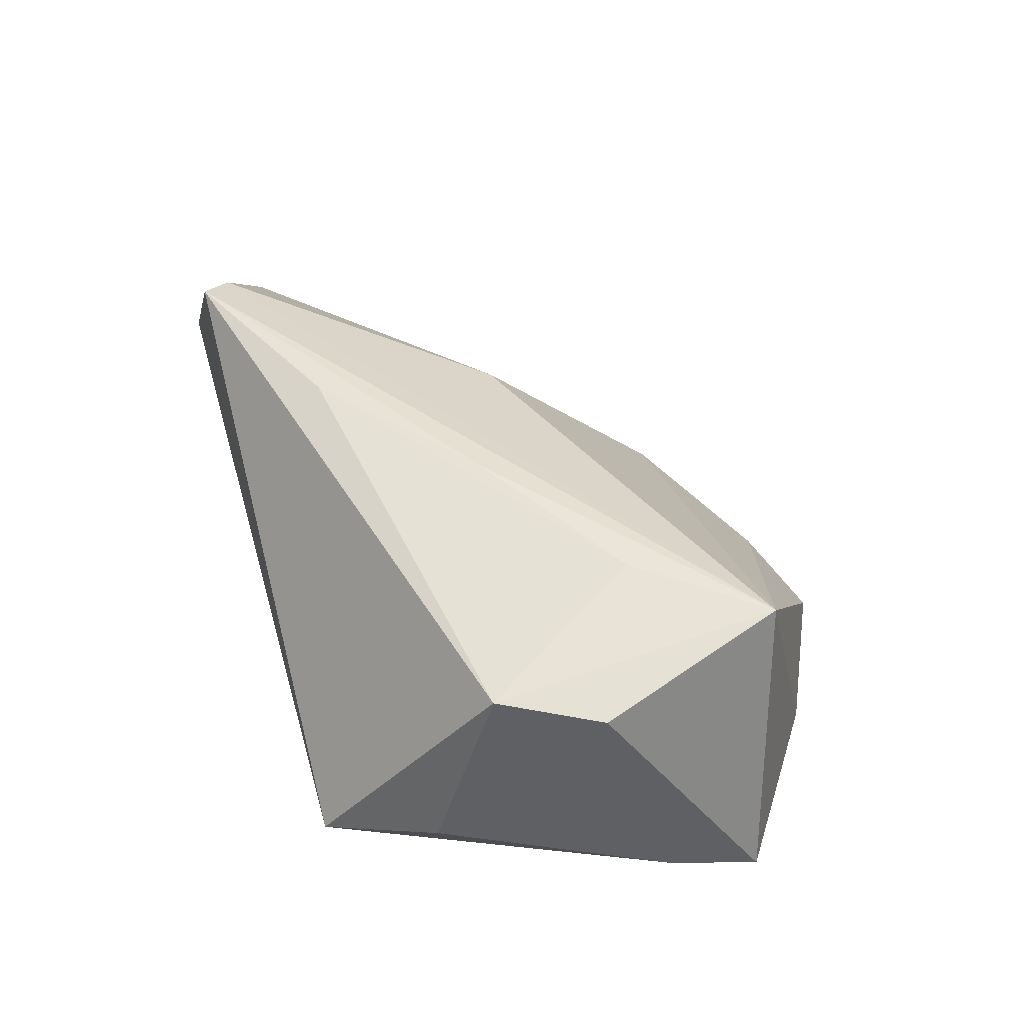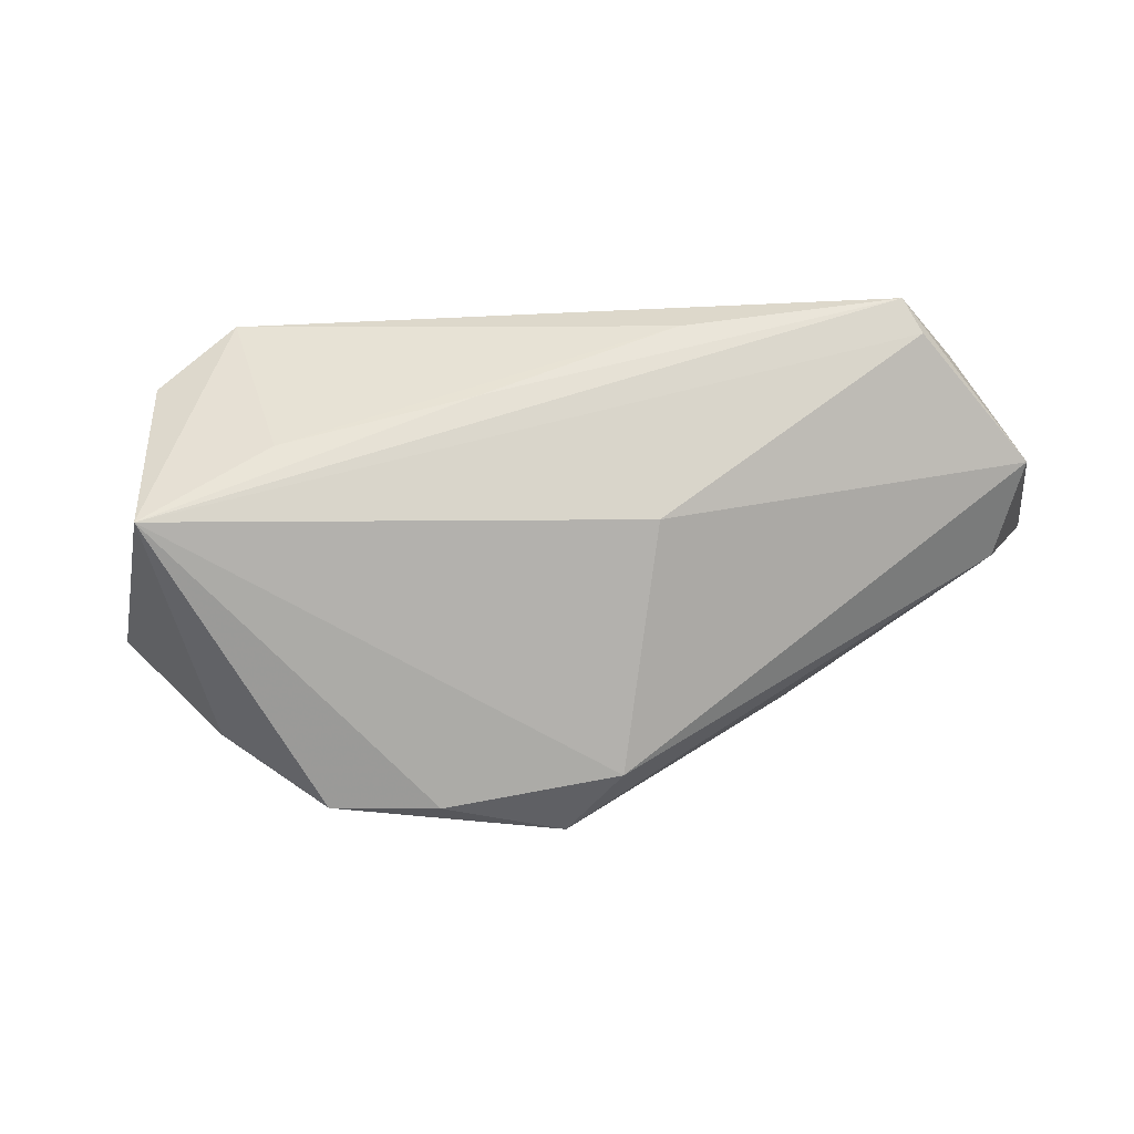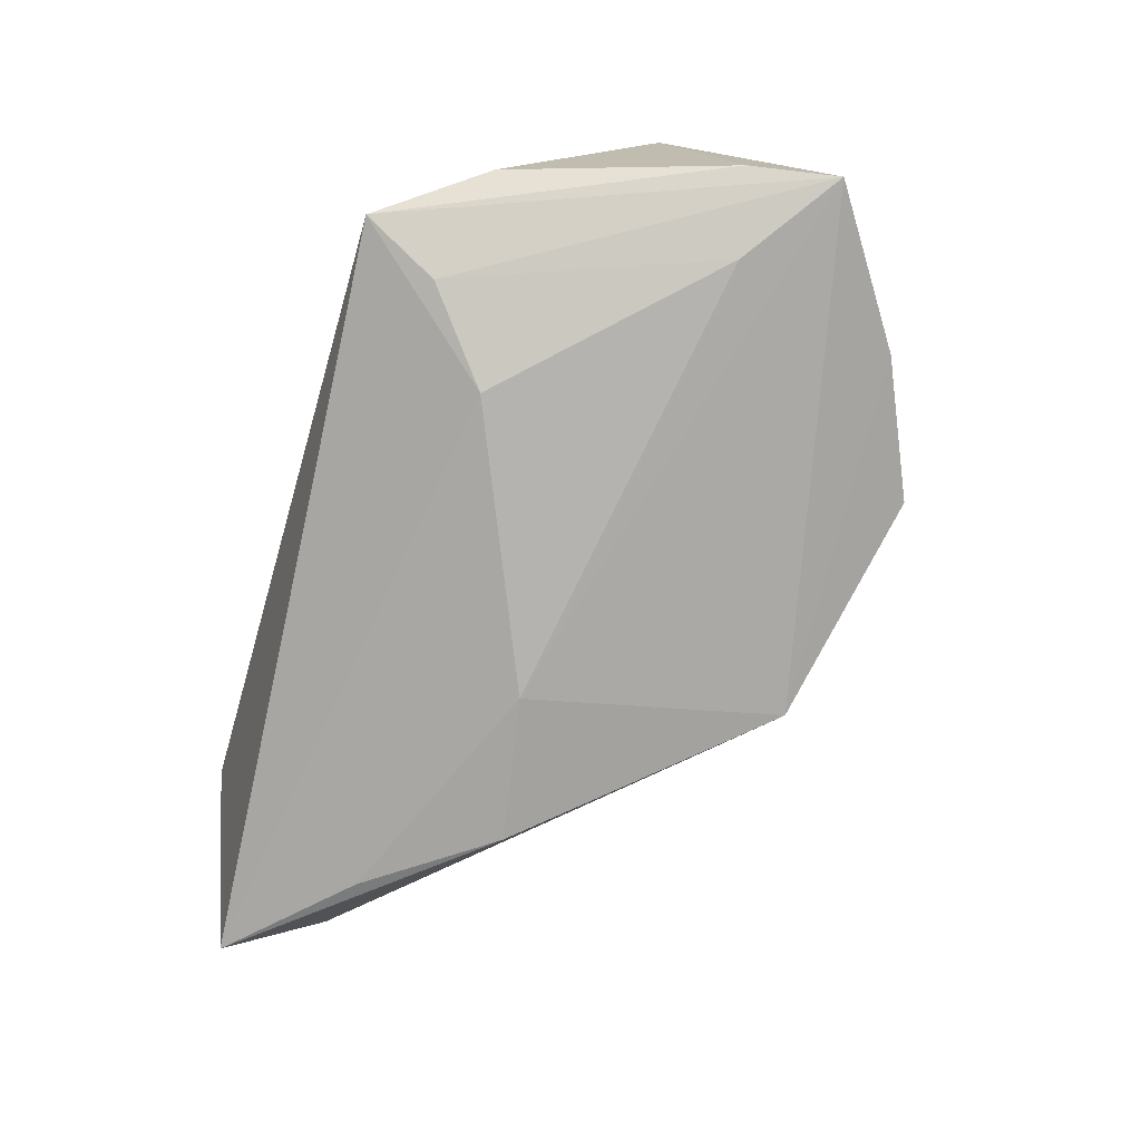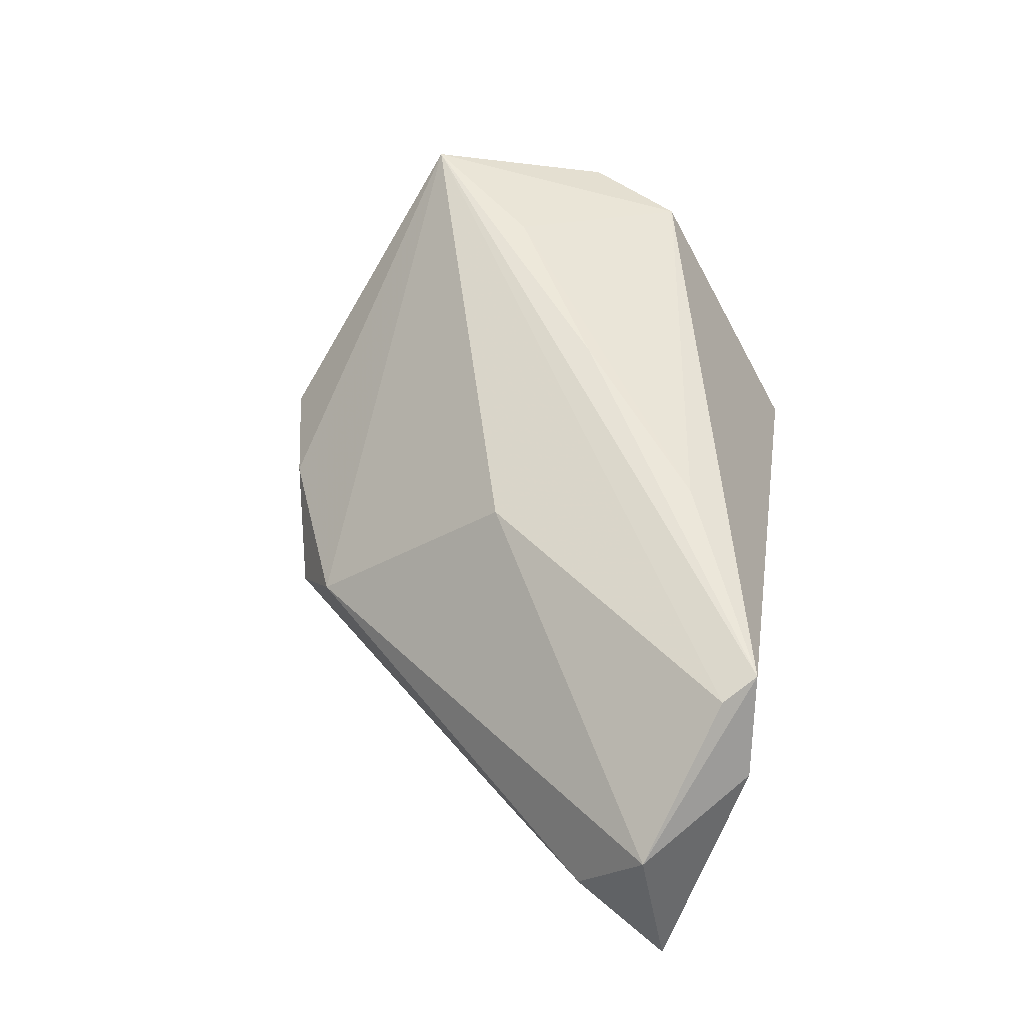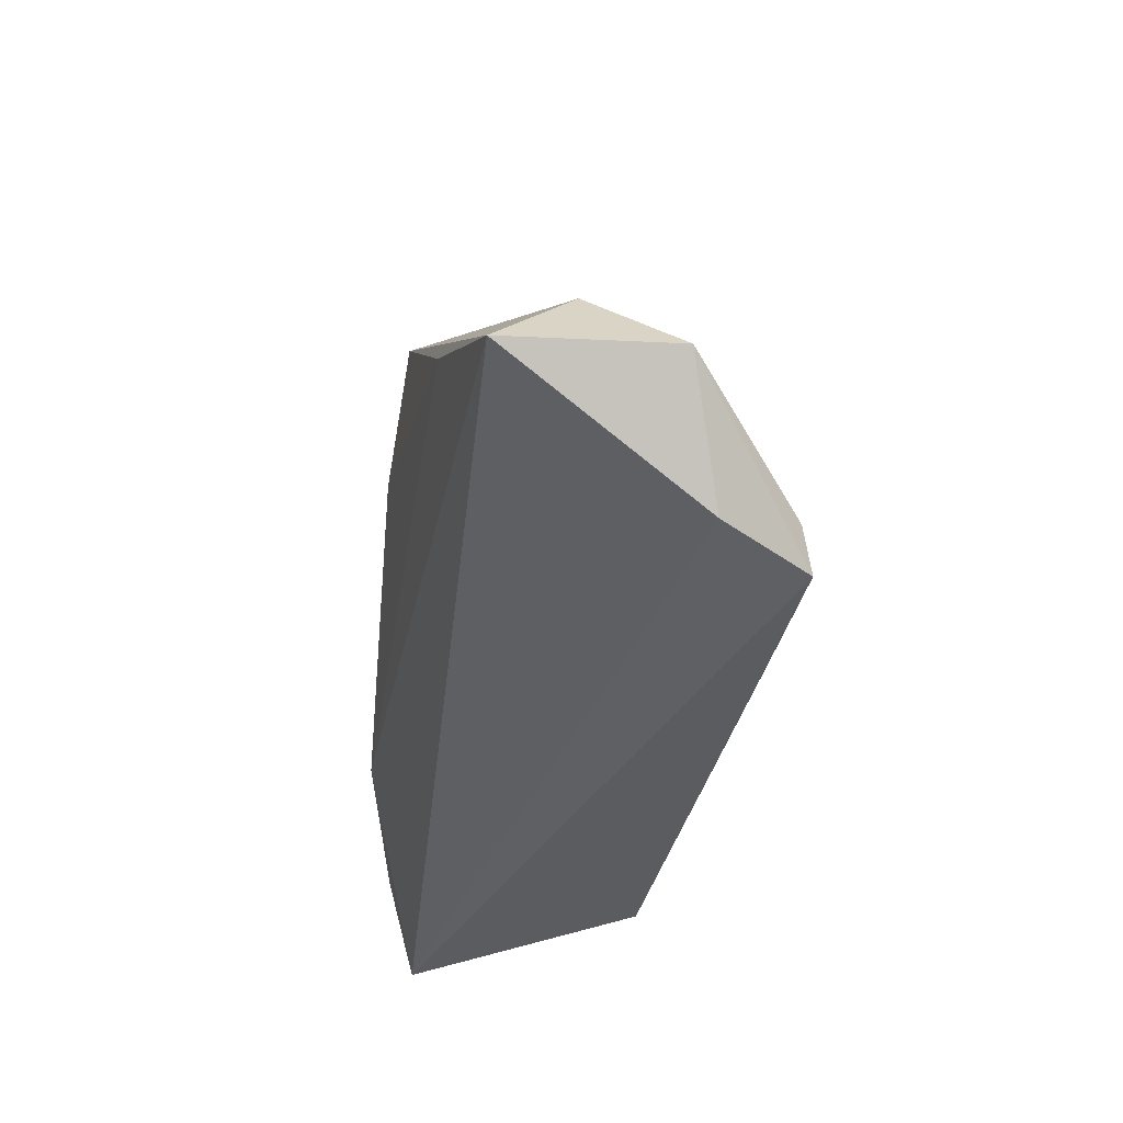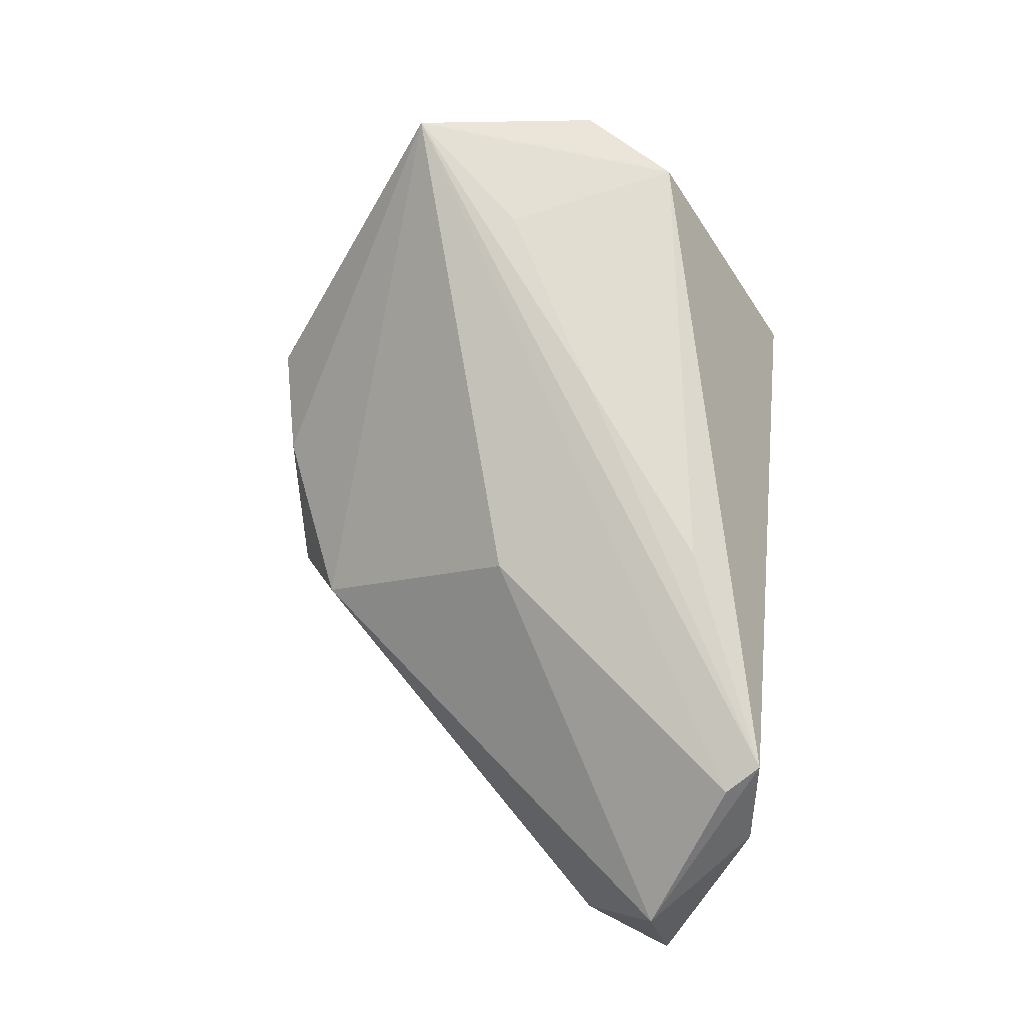
<metadata>
{"format":"obj","ext":"obj","renderer":"f3d","projection":"perspective","resolution":1024,"background":"white","views":[{"elev":41.7,"azim":73.2,"up":"+Z"},{"elev":58.3,"azim":-166.8,"up":"+Z"},{"elev":-78.4,"azim":72.8,"up":"+Z"},{"elev":54.1,"azim":-81.1,"up":"+Z"},{"elev":-45.6,"azim":-96.1,"up":"+Y"},{"elev":75.3,"azim":-83.4,"up":"+Z"}]}
</metadata>
<code>
v -0.04569 -0.02567 0.02148
v 0.03963 -0.0173 -0.00833
v 0.001723 0.04041 -0.006369
v -0.03716 0.007378 -0.01961
v -0.04919 -0.008248 -0.01657
v -0.06222 -0.01853 0.008139
v 0.04868 0.001604 0.01607
v 0.05114 0.02229 -0.01481
v 0.006805 -0.00215 0.02297
v -0.04995 -0.03024 0.01205
v 0.04902 0.01102 -0.01335
v -0.01912 0.004009 -0.02093
v 0.0425 0.02502 0.02222
v 0.0385 0.01335 -0.01718
v -0.01843 0.006898 0.01714
v 0.03268 0.03523 -0.009784
v 0.0295 0.01039 0.02214
v -0.01975 0.03145 -0.004725
v -0.01527 -0.01854 0.02297
v 0.01559 0.04329 -0.006932
v 0.02557 -0.02022 -0.017
v -0.04222 -0.02951 0.02297
v -0.06046 -0.01055 -0.002994
v -0.01353 0.03666 -0.01285
v 0.03026 -0.03024 -0.0135
v 0.04189 -0.01041 0.0162
v 0.01479 -0.01115 -0.02041
v -0.06427 -0.02244 -0.01235
f 28 25 10
f 25 22 10
f 26 22 25
f 13 26 7
f 7 26 2
f 2 26 25
f 8 13 7
f 28 10 6
f 6 10 22
f 24 8 12
f 22 26 19
f 3 13 20
f 18 13 3
f 20 24 3
f 3 24 18
f 15 13 18
f 18 6 15
f 20 13 16
f 13 8 16
f 16 24 20
f 8 24 16
f 27 25 28
f 11 2 25
f 25 8 11
f 7 2 11
f 11 8 7
f 28 6 23
f 23 6 18
f 18 24 23
f 4 24 12
f 28 23 4
f 4 23 24
f 26 13 17
f 17 19 26
f 1 6 22
f 1 15 6
f 22 13 1
f 13 15 1
f 21 8 25
f 25 27 21
f 12 8 14
f 14 27 12
f 8 21 14
f 14 21 27
f 28 4 5
f 5 4 12
f 5 27 28
f 12 27 5
f 9 17 13
f 19 17 9
f 9 13 22
f 22 19 9

</code>
